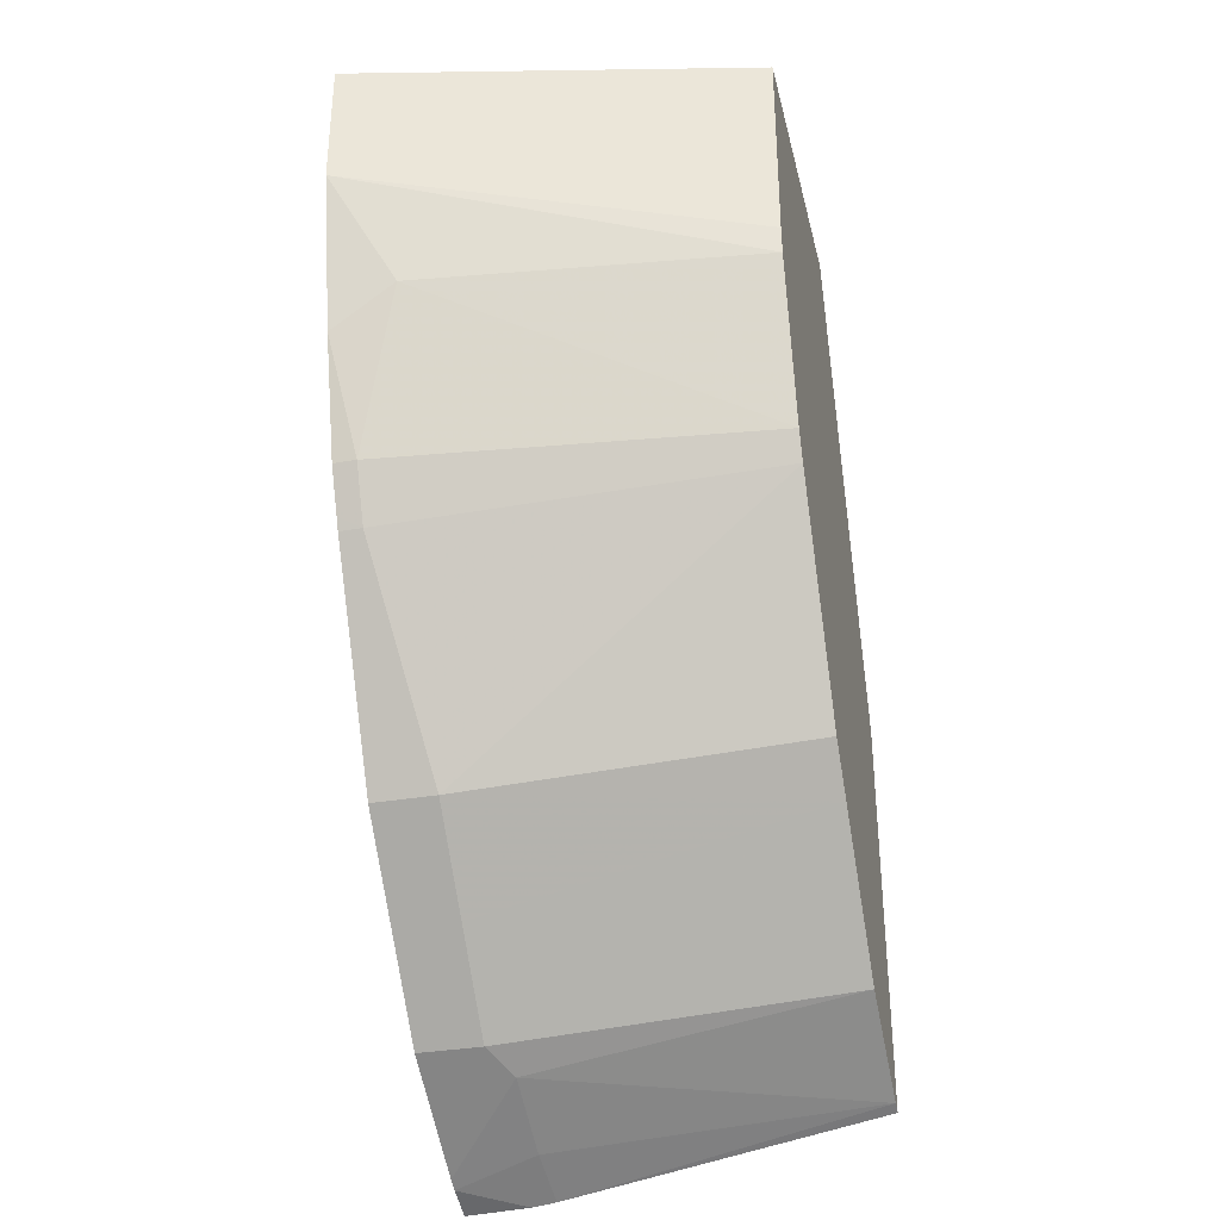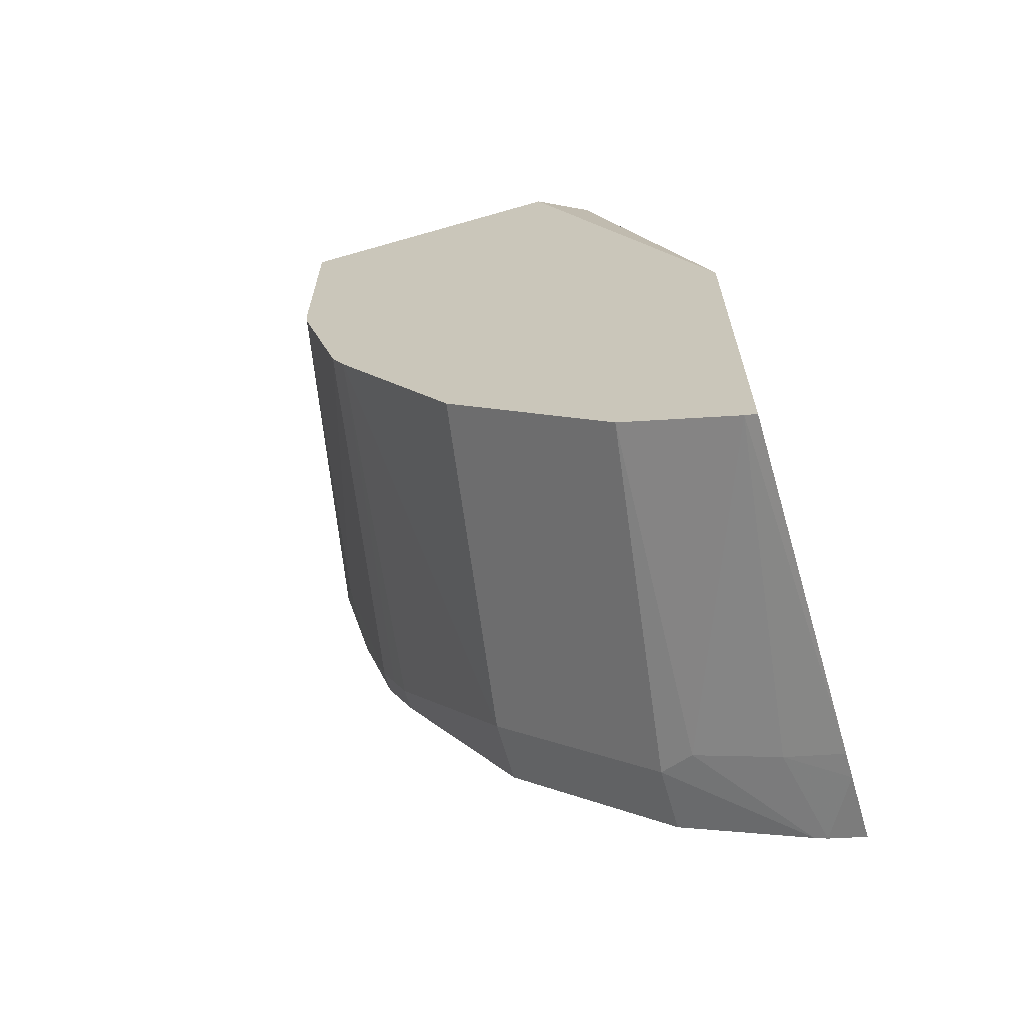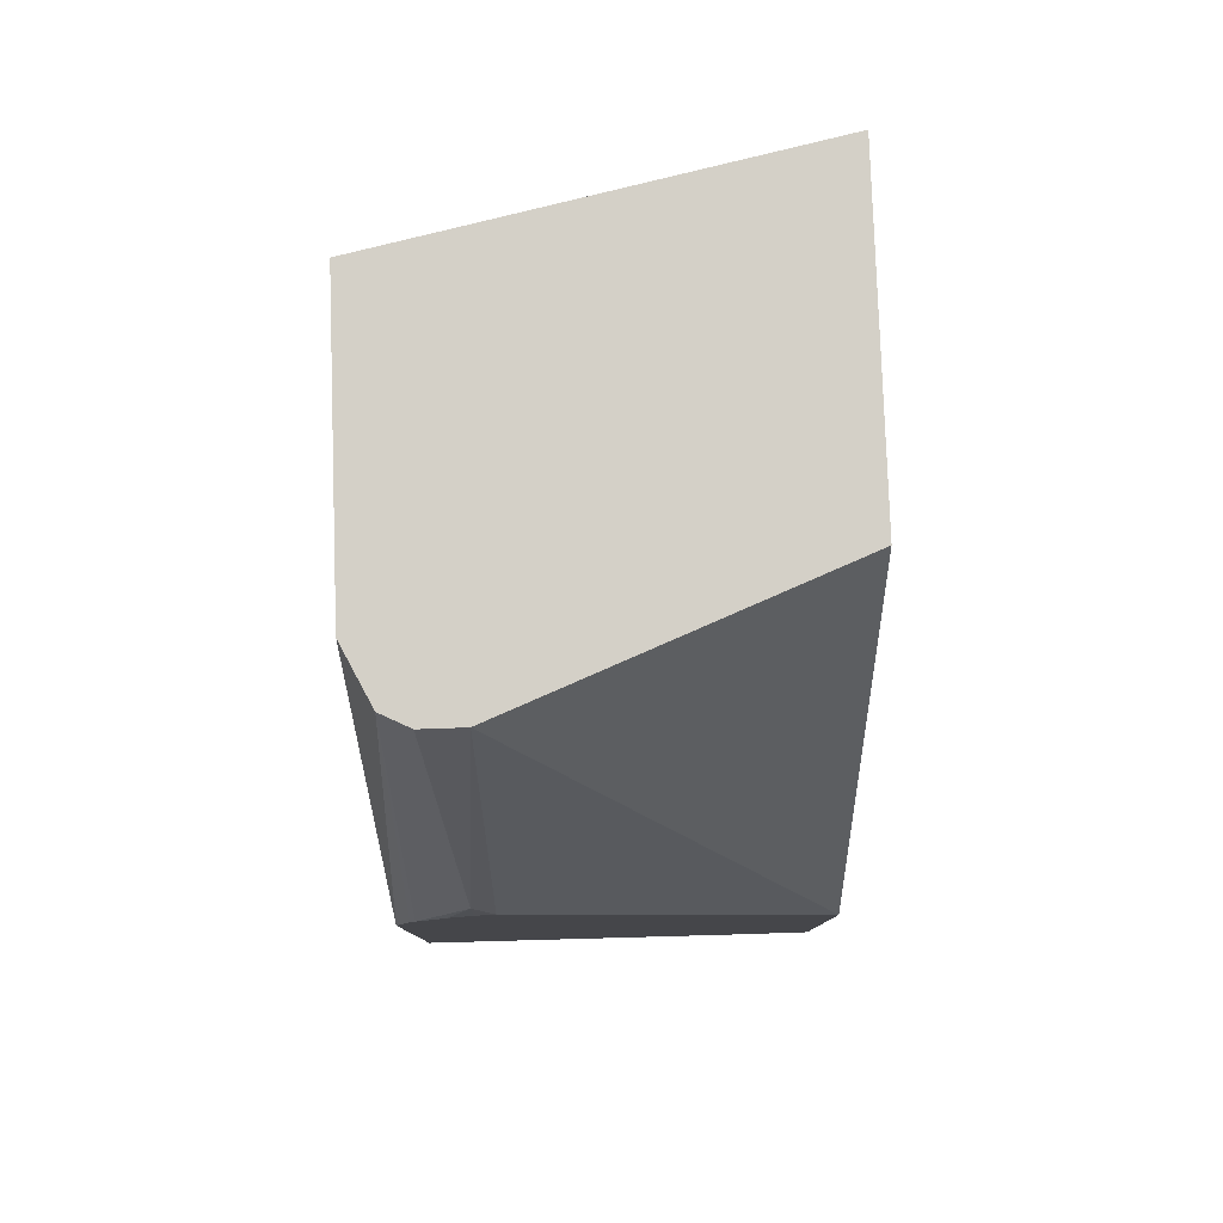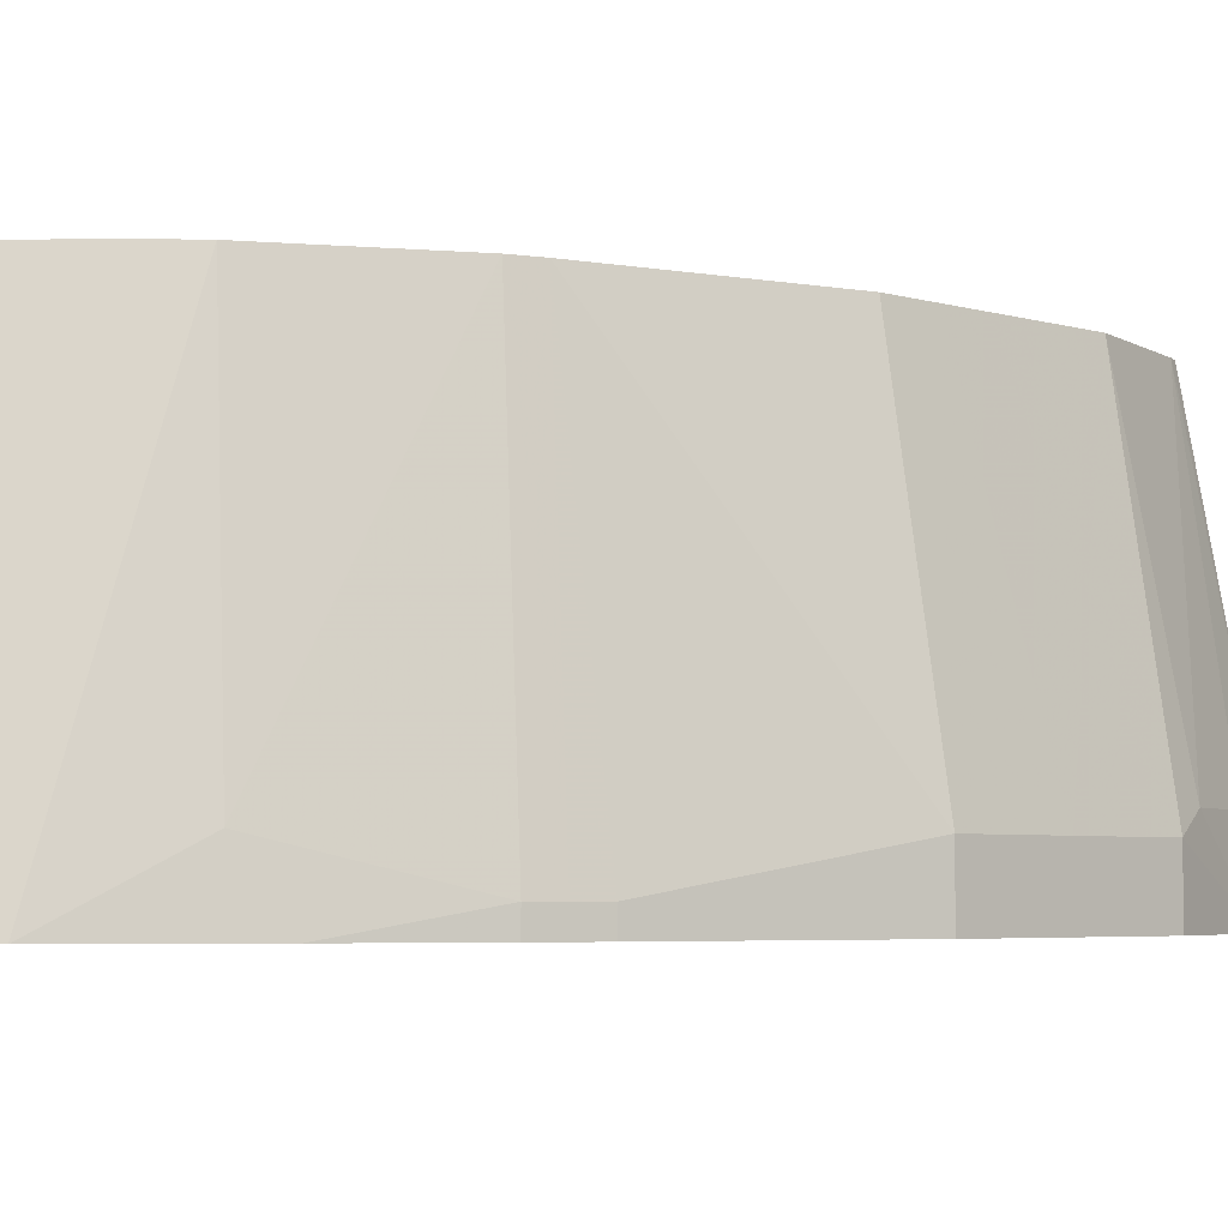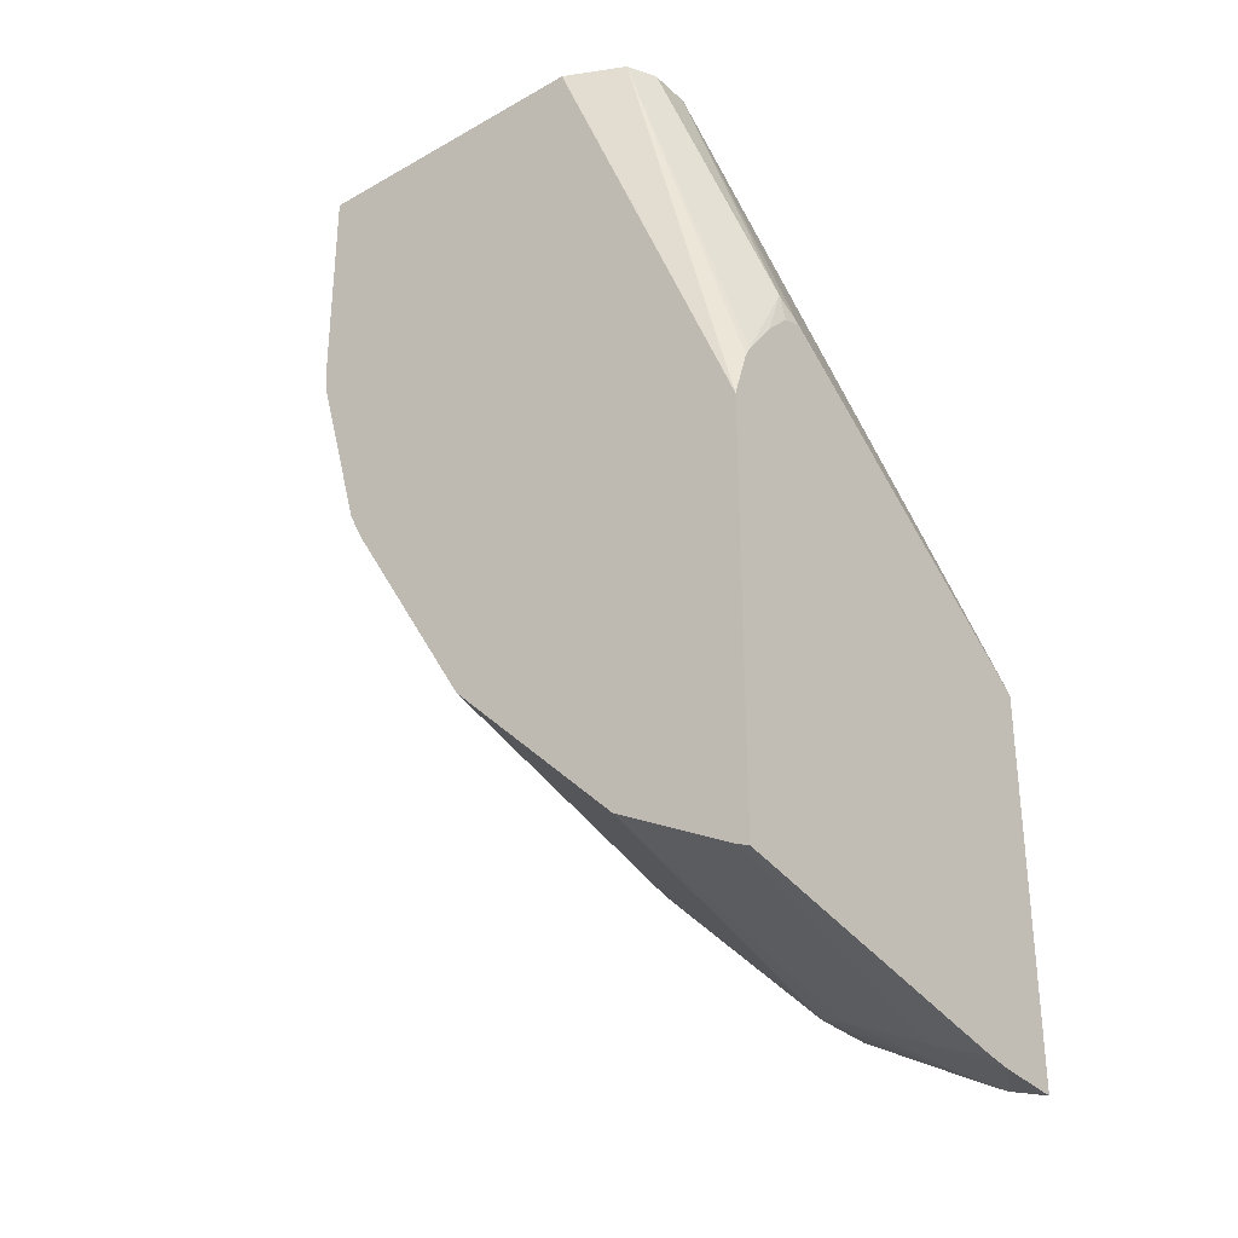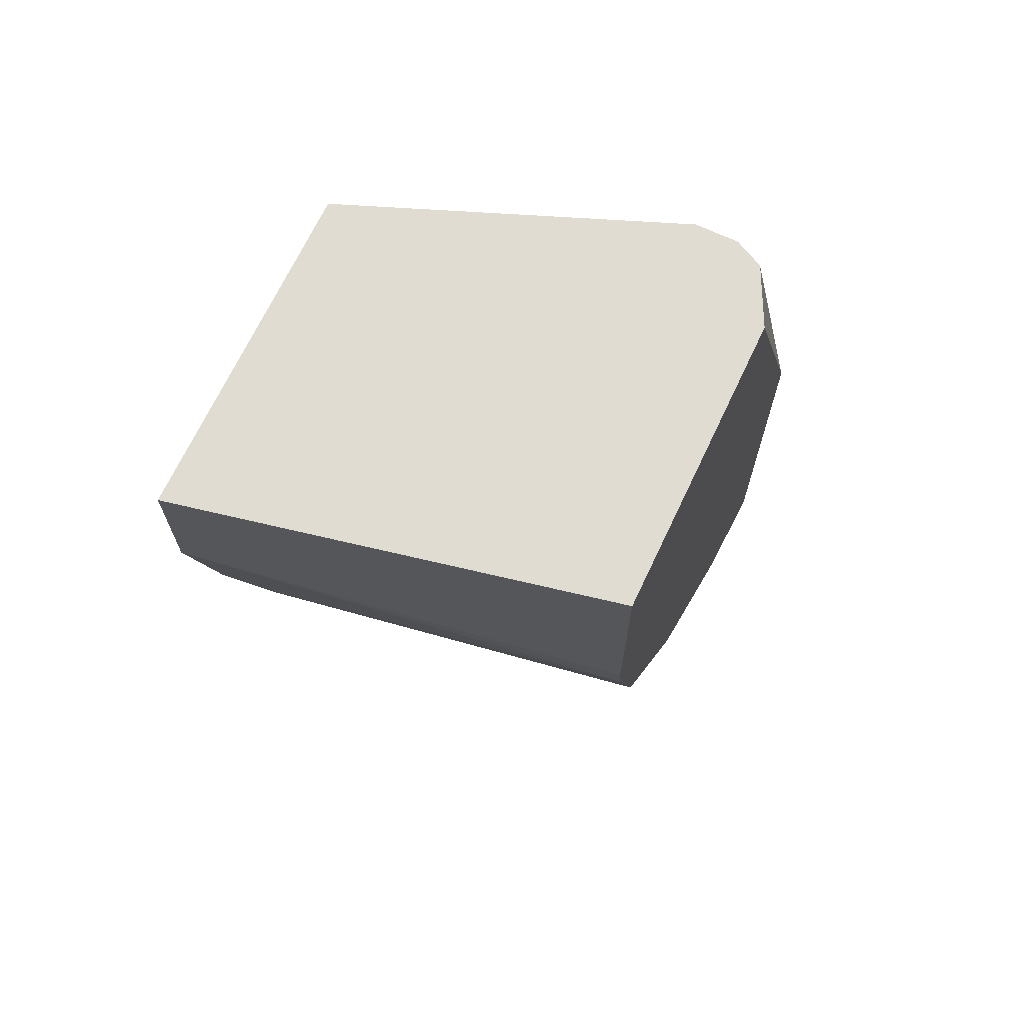
<metadata>
{"format":"obj","ext":"obj","renderer":"f3d","projection":"perspective","resolution":1024,"background":"white","views":[{"elev":-33.8,"azim":103.1,"up":"+Z"},{"elev":-65.7,"azim":-163.9,"up":"+Z"},{"elev":80.0,"azim":-92.0,"up":"+Z"},{"elev":-4.5,"azim":90.4,"up":"+Y"},{"elev":-32.1,"azim":-141.5,"up":"+Z"},{"elev":69.0,"azim":115.3,"up":"+Z"}]}
</metadata>
<code>
v 0.4576 0.274 -8.831e-05
v 0.4203 0.4498 -8.831e-05
v 0.3195 0.274 -8.831e-05
v 0.4576 0.274 -0.05716
v 0.2961 0.4498 -8.831e-05
v 0.4203 0.4498 -0.08843
v 0.2663 0.4083 -8.831e-05
v 0.2155 0.274 -0.2384
v 0.4418 0.274 -0.1252
v 0.4438 0.3018 -0.1065
v 0.4194 0.4498 -0.1005
v 0.2958 0.4497 -8.831e-05
v 0.2155 0.4498 -0.1985
v 0.2663 0.426 -8.831e-05
v 0.2175 0.4171 -0.1331
v 0.2155 0.4083 -0.1425
v 0.2155 0.274 -0.3994
v 0.426 0.274 -0.1775
v 0.426 0.284 -0.1775
v 0.3996 0.4498 -0.1715
v 0.2722 0.4379 -8.831e-05
v 0.2155 0.4498 -0.3719
v 0.2155 0.4428 -0.1775
v 0.2155 0.4404 -0.1734
v 0.2155 0.4273 -0.1561
v 0.2155 0.4236 -0.1524
v 0.2155 0.4167 -0.1455
v 0.2155 0.3018 -0.3982
v 0.2308 0.274 -0.3943
v 0.4227 0.274 -0.1842
v 0.4201 0.284 -0.1894
v 0.3935 0.4498 -0.1836
v 0.2205 0.4498 -0.3698
v 0.2155 0.3121 -0.3968
v 0.2397 0.3106 -0.386
v 0.2359 0.274 -0.3917
v 0.4168 0.274 -0.196
v 0.4142 0.284 -0.2012
v 0.3609 0.3018 -0.2899
v 0.3403 0.4498 -0.2723
v 0.2751 0.3106 -0.3683
v 0.2693 0.4498 -0.3433
v 0.2899 0.3018 -0.3609
v 0.2899 0.274 -0.3609
v 0.4142 0.274 -0.2012
v 0.3609 0.274 -0.2899
v 0.3254 0.3018 -0.3254
v 0.3226 0.4498 -0.29
v 0.3254 0.274 -0.3254
f 22 33 34
f 17 28 29
f 28 34 35
f 21 23 24
f 20 31 32
f 19 31 20
f 19 30 31
f 18 30 19
f 15 24 25
f 12 13 21
f 15 26 27
f 15 25 26
f 14 24 15
f 14 21 24
f 13 23 21
f 10 20 11
f 9 19 10
f 28 35 29
f 9 18 19
f 15 27 16
f 29 35 36
f 39 47 48
f 31 37 38
f 8 28 17
f 43 49 44
f 43 47 49
f 42 47 43
f 42 48 47
f 41 42 43
f 39 48 40
f 39 49 47
f 39 46 49
f 38 46 39
f 38 45 46
f 37 45 38
f 36 43 44
f 36 41 43
f 35 41 36
f 33 42 41
f 33 35 34
f 33 41 35
f 32 39 40
f 32 38 39
f 31 38 32
f 30 37 31
f 8 34 28
f 10 19 20
f 8 13 22
f 1 4 6
f 1 9 4
f 1 18 9
f 1 30 18
f 1 37 30
f 1 45 37
f 1 46 45
f 1 49 46
f 1 44 49
f 1 6 2
f 1 36 44
f 1 17 29
f 1 8 17
f 1 3 8
f 1 14 7
f 1 21 14
f 1 12 21
f 1 5 12
f 1 2 5
f 8 22 34
f 1 29 36
f 2 6 11
f 1 7 3
f 2 20 32
f 8 23 13
f 2 11 20
f 8 24 23
f 8 25 24
f 8 27 26
f 8 16 27
f 7 16 8
f 7 15 16
f 7 14 15
f 5 13 12
f 8 26 25
f 4 10 11
f 4 11 6
f 2 48 42
f 2 32 40
f 2 33 22
f 2 42 33
f 2 13 5
f 3 7 8
f 4 9 10
f 2 22 13
f 2 40 48

</code>
